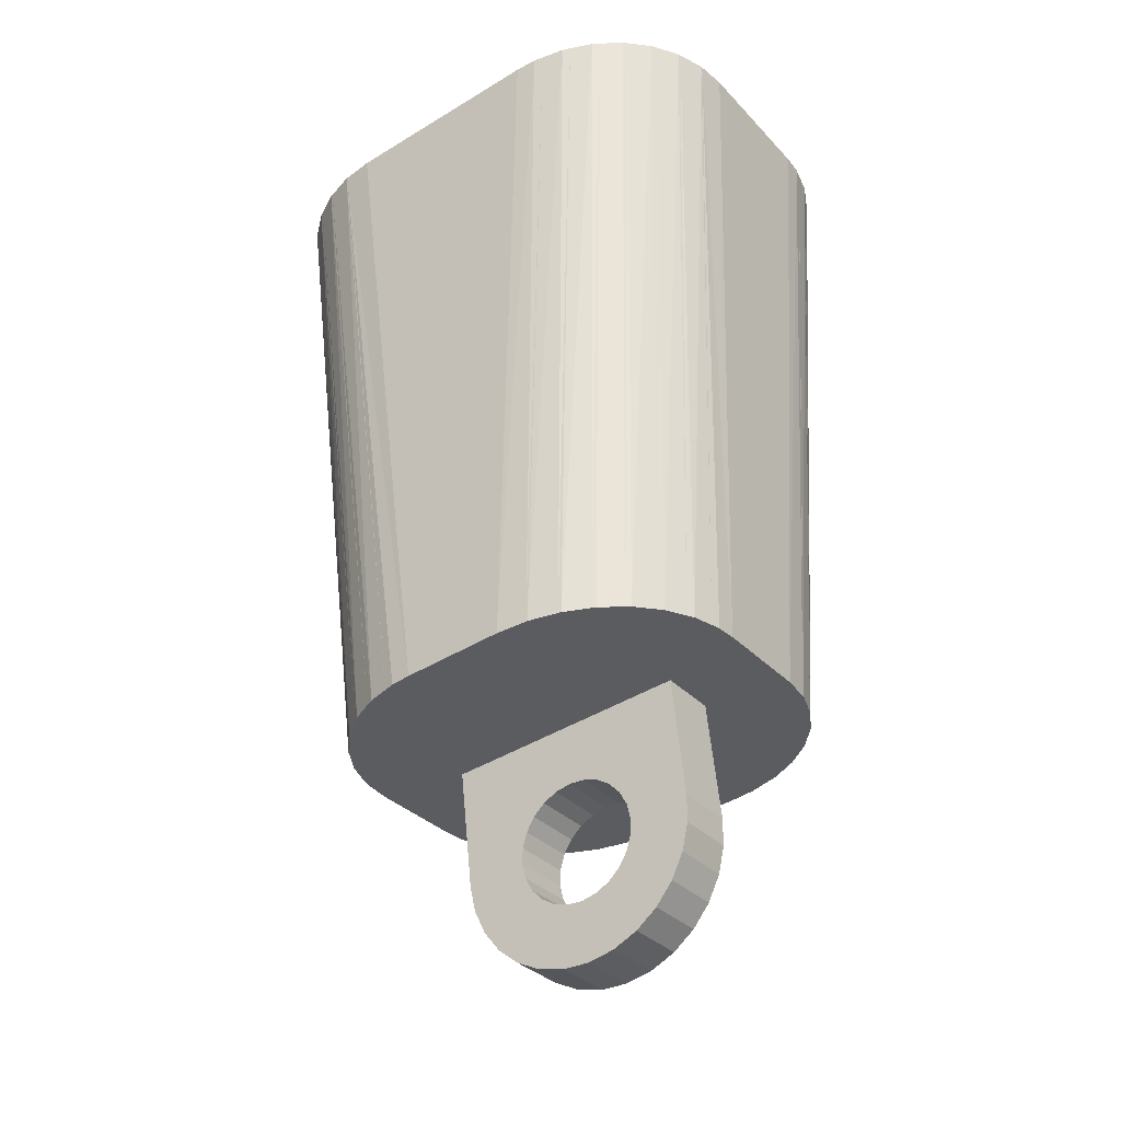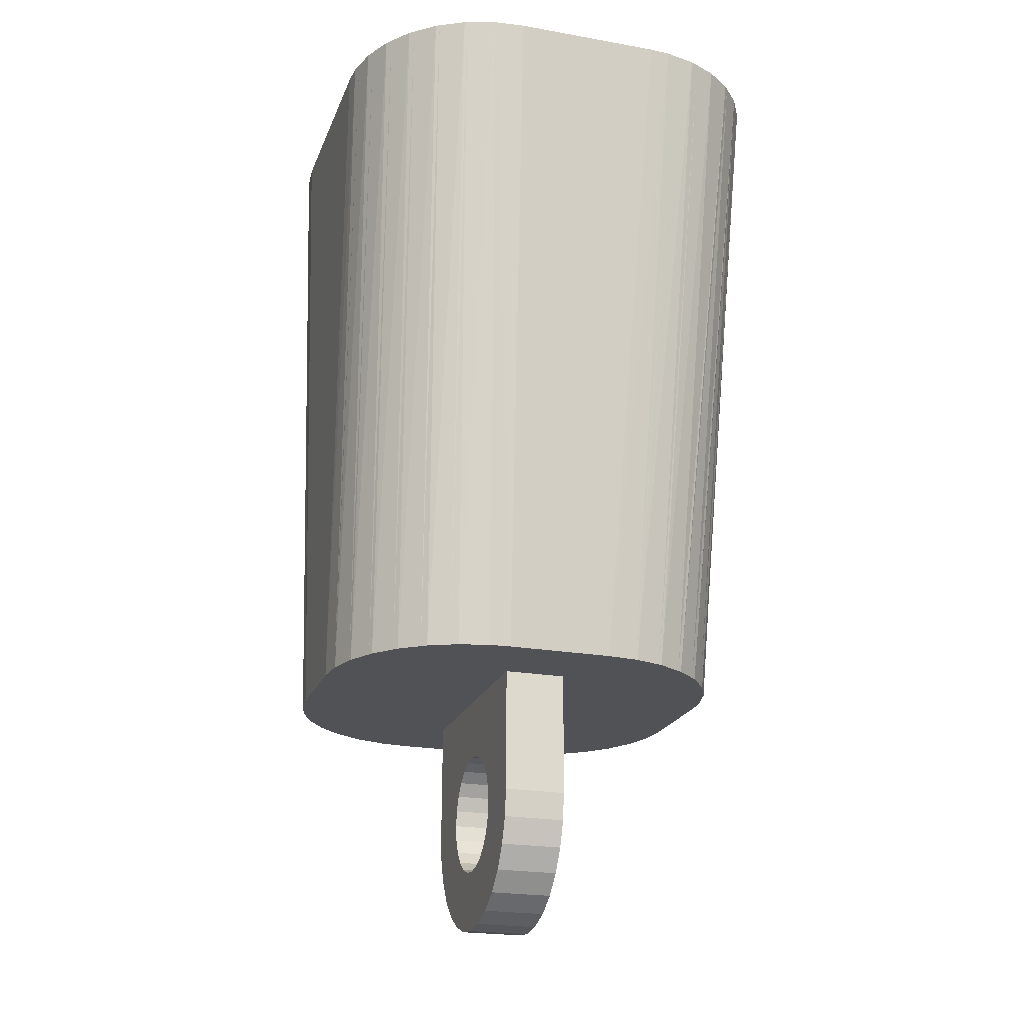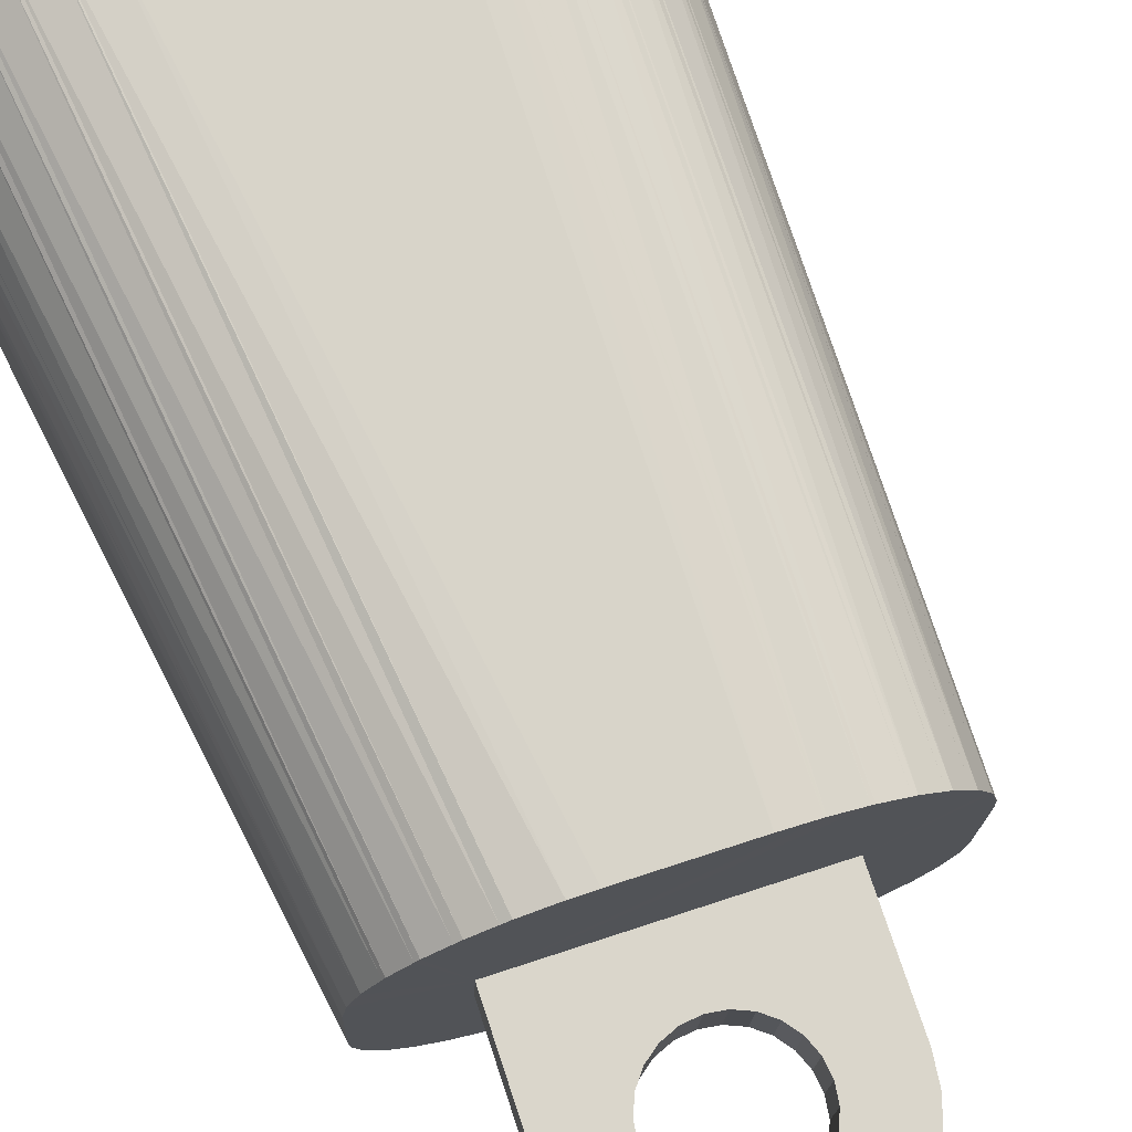
<metadata>
{"format":"obj","ext":"obj","renderer":"f3d","projection":"perspective","resolution":1024,"background":"white","views":[{"elev":-28.9,"azim":-144.3,"up":"+Y"},{"elev":-12.5,"azim":-106.7,"up":"+Y"},{"elev":71.8,"azim":-26.7,"up":"+Z"}]}
</metadata>
<code>
g default
v -0.1134 0.08065 0.05021
v -0.1141 0.08124 0.04031
v -0.1123 0.08027 0.05478
v -0.1097 0.07939 0.06505
v -0.108 0.07896 0.06867
v -0.1145 0.08474 -0.03025
v -0.1031 0.07775 0.07879
v -0.1131 0.08524 -0.04483
v -0.1131 0.08527 -0.0455
v -0.1011 0.07732 0.08145
v -0.1089 0.08531 -0.05885
v -0.1085 0.08531 -0.06014
v -0.09383 0.07579 0.09087
v -0.0918 0.0754 0.09261
v -0.102 0.08493 -0.07179
v -0.1011 0.08487 -0.07356
v -0.08225 0.0736 0.1008
v -0.08049 0.07329 0.1017
v -0.0928 0.08412 -0.08315
v -0.09103 0.08396 -0.08519
v -0.06886 0.07127 0.1081
v -0.06757 0.07106 0.1085
v -0.08154 0.08291 -0.0925
v -0.07886 0.08262 -0.09456
v -0.05422 0.0689 0.1126
v -0.05355 0.0688 0.1126
v -0.06869 0.08136 -0.09949
v -0.06504 0.08091 -0.1013
v -0.04993 0.07281 0.01917
v -0.03895 0.06658 0.1139
v -0.05011 0.0743 -0.01079
v -0.05474 0.07952 -0.1039
v -0.05015 0.0789 -0.105
v -0.04023 0.07748 -0.1058
v -0.05867 0.01352 0.01628
v -0.05884 0.01501 -0.01368
v -0.0169 0.03095 0.0169
v -0.01006 0.03476 0.01705
v -0.01707 0.03244 -0.01306
v -0.02252 0.0255 0.01667
v -0.01023 0.03624 -0.01291
v -0.002464 0.03667 0.0171
v -0.02269 0.02699 -0.01329
v -0.05912 0.000114 0.01562
v -0.002637 0.03816 -0.01286
v -0.02654 0.01879 0.01636
v -0.0593 0.0016 -0.01434
v 0.005366 0.03655 0.01705
v -0.02671 0.02027 -0.01361
v 0.005193 0.03804 -0.01291
v -0.02868 0.01126 0.016
v -0.02885 0.01275 -0.01397
v 0.05944 0.05215 0.1126
v 0.0129 0.03442 0.0169
v 0.01273 0.0359 -0.01306
v -0.05658 -0.01306 0.01495
v -0.0288 0.003443 0.01561
v -0.05675 -0.01158 -0.01501
v 0.06897 0.05078 0.1119
v -0.02897 0.004928 -0.01435
v 0.01962 0.03041 0.01667
v 0.01945 0.03189 -0.0133
v 0.07383 0.05012 0.1107
v 0.06878 0.0554 0.01762
v -0.02689 -0.004143 0.01522
v 0.05817 0.06304 -0.1071
v 0.06861 0.05689 -0.01234
v -0.02706 -0.002657 -0.01474
v 0.02507 0.02479 0.01636
v 0.0838 0.04877 0.1082
v 0.0249 0.02628 -0.01361
v -0.05117 -0.02534 0.01431
v 0.08767 0.0483 0.1063
v -0.05134 -0.02386 -0.01565
v -0.02307 -0.01098 0.01486
v 0.07265 0.06085 -0.1058
v -0.02325 -0.009489 -0.0151
v 0.07335 0.06074 -0.1057
v 0.02889 0.01796 0.01599
v 0.02871 0.01945 -0.01397
v 0.09758 0.04707 0.1014
v 0.1004 0.04676 0.09924
v -0.01762 -0.01659 0.01455
v -0.0178 -0.0151 -0.01541
v 0.0308 0.01038 0.01561
v 0.08656 0.05859 -0.1016
v -0.04315 -0.03611 0.01373
v 0.08792 0.05837 -0.1012
v 0.03062 0.01186 -0.01435
v -0.04332 -0.03462 -0.01623
v 0.1097 0.04574 0.09203
v -0.0109 -0.0206 0.01431
v 0.1116 0.04557 0.08984
v -0.01108 -0.01911 -0.01565
v 0.03068 0.002554 0.01522
v 0.09937 0.05638 -0.09484
v 0.03051 0.004041 -0.01474
v 0.1012 0.05605 -0.0938
v -0.003369 -0.02274 0.01416
v 0.1197 0.04484 0.08032
v 0.1208 0.04478 0.07843
v 0.02854 -0.00497 0.01486
v -0.003543 -0.02125 -0.0158
v -0.03293 -0.04482 0.01324
v 0.02836 -0.003485 -0.0151
v 0.004462 -0.02285 0.01411
v 0.1106 0.05427 -0.08565
v -0.03311 -0.04334 -0.01672
v 0.02452 -0.01169 0.01455
v 0.004288 -0.02137 -0.01585
v 0.1128 0.05386 -0.08377
v 0.1272 0.0444 0.06681
v 0.01206 -0.02094 0.01416
v 0.1276 0.04441 0.06543
v 0.02434 -0.0102 -0.01541
v 0.0189 -0.01713 0.01431
v 0.01188 -0.01946 -0.0158
v 0.01872 -0.01565 -0.01565
v 0.1198 0.05237 -0.07442
v 0.1317 0.04445 0.05207
v 0.1318 0.04448 0.05135
v 0.122 0.05191 -0.07157
v 0.1332 0.04498 0.03672
v 0.1267 0.05073 -0.06159
v 0.1285 0.05027 -0.05769
v -0.02103 -0.05105 0.01286
v 0.131 0.04942 -0.04764
v 0.1328 0.04844 -0.03312
v 0.1321 0.04901 -0.04274
v -0.02121 -0.04956 -0.0171
v 0.06005 -0.00389 0.01473
v 0.05988 -0.002405 -0.01523
v -0.008044 -0.05447 0.01262
v -0.008218 -0.05299 -0.01734
v 0.05662 -0.01686 0.01411
v 0.05645 -0.01538 -0.01586
v 0.005382 -0.05492 0.01252
v 0.05038 -0.02875 0.01355
v 0.00521 -0.05344 -0.01745
v 0.05021 -0.02727 -0.01641
v 0.01858 -0.05238 0.01257
v 0.04165 -0.03896 0.0131
v 0.0184 -0.05089 -0.0174
v 0.03087 -0.04697 0.01276
v 0.04148 -0.03747 -0.01686
v 0.0307 -0.04548 -0.0172
v -0.1113 -0.2417 0.01427
v -0.1097 -0.2427 0.02881
v -0.1096 -0.2427 0.02948
v -0.1053 -0.244 0.04272
v -0.1049 -0.2441 0.044
v -0.1116 -0.2392 -0.03632
v -0.111 -0.2388 -0.04624
v -0.1099 -0.2388 -0.05083
v -0.09832 -0.2457 0.05547
v -0.09732 -0.2459 0.05722
v -0.1075 -0.2386 -0.06116
v -0.1058 -0.2387 -0.06484
v -0.08896 -0.2476 0.06659
v -0.101 -0.2389 -0.07508
v -0.08717 -0.2479 0.06859
v -0.09904 -0.2391 -0.07779
v -0.07759 -0.2497 0.07564
v -0.0919 -0.2396 -0.0874
v -0.07489 -0.2502 0.07763
v -0.08988 -0.2398 -0.0892
v -0.06466 -0.2519 0.0823
v -0.07179 -0.247 0.003437
v -0.08043 -0.2408 -0.09761
v -0.07867 -0.241 -0.09863
v -0.07196 -0.2455 -0.02652
v -0.061 -0.2525 0.08397
v -0.05066 -0.2542 0.08631
v -0.06713 -0.2424 -0.1053
v -0.06585 -0.2426 -0.1057
v -0.04606 -0.2549 0.08734
v -0.03613 -0.2564 0.08787
v -0.05254 -0.2443 -0.1101
v -0.05187 -0.2444 -0.1102
v -0.03729 -0.2465 -0.1119
v -0.08052 -0.3063 0.000548
v -0.0807 -0.3048 -0.02942
v 0.0128 -0.2636 0.08723
v -0.03906 -0.291 0.001068
v -0.03222 -0.2872 0.001217
v -0.03924 -0.2895 -0.0289
v -0.04468 -0.2964 0.00083
v -0.0324 -0.2857 -0.02875
v -0.08098 -0.3197 -0.000115
v -0.02463 -0.2853 0.001268
v -0.04486 -0.2949 -0.02913
v -0.08115 -0.3182 -0.03008
v -0.0248 -0.2838 -0.02869
v 0.02726 -0.2656 0.08553
v -0.0487 -0.3031 0.00052
v 0.02797 -0.2657 0.08545
v 0.01164 -0.2537 -0.1125
v -0.0168 -0.2854 0.001216
v -0.04888 -0.3017 -0.02944
v -0.01697 -0.2839 -0.02875
v -0.05084 -0.3107 0.00016
v -0.05102 -0.3092 -0.0298
v 0.02117 -0.2551 -0.112
v -0.009264 -0.2875 0.001067
v 0.04112 -0.2674 0.08103
v -0.009436 -0.286 -0.0289
v -0.07844 -0.3329 -0.000783
v 0.04247 -0.2676 0.08057
v 0.02605 -0.2559 -0.1109
v -0.07861 -0.3314 -0.03075
v -0.05096 -0.3185 -0.000228
v -0.05114 -0.317 -0.03019
v -0.002541 -0.2915 0.000829
v -0.002716 -0.29 -0.02913
v 0.03604 -0.2575 -0.1087
v 0.04693 -0.2644 0.001885
v 0.05385 -0.269 0.0739
v 0.05571 -0.2692 0.07281
v 0.04676 -0.263 -0.02808
v 0.03993 -0.2581 -0.1069
v -0.04905 -0.3261 -0.000615
v -0.04922 -0.3246 -0.03058
v 0.00291 -0.2971 0.000519
v -0.07302 -0.3452 -0.001424
v 0.002738 -0.2957 -0.02944
v -0.07319 -0.3437 -0.03139
v 0.06498 -0.2702 0.06442
v 0.0499 -0.2598 -0.1023
v 0.06711 -0.2704 0.06248
v 0.05277 -0.2603 -0.1002
v -0.04524 -0.3329 -0.000976
v -0.04541 -0.3314 -0.03094
v 0.006724 -0.304 0.000158
v 0.00655 -0.3025 -0.02981
v 0.07407 -0.2709 0.05295
v 0.06216 -0.2621 -0.09323
v 0.0762 -0.2711 0.05004
v 0.06405 -0.2624 -0.09109
v -0.03979 -0.3385 -0.001286
v -0.065 -0.356 -0.002004
v -0.03996 -0.337 -0.03125
v 0.08079 -0.2713 0.03994
v 0.008635 -0.3116 -0.000229
v -0.06518 -0.3545 -0.03197
v 0.08259 -0.2714 0.036
v 0.0723 -0.2641 -0.08179
v 0.008462 -0.3101 -0.03019
v 0.07336 -0.2643 -0.07992
v 0.08488 -0.2712 0.02588
v 0.086 -0.2711 0.02095
v -0.03306 -0.3425 -0.001524
v 0.08656 -0.2707 0.01132
v 0.07989 -0.2659 -0.06847
v 0.08033 -0.266 -0.06711
v -0.03324 -0.341 -0.03149
v 0.008517 -0.3194 -0.000617
v 0.08462 -0.2673 -0.05386
v 0.08469 -0.2673 -0.05314
v 0.08627 -0.2683 -0.03855
v 0.008342 -0.3179 -0.03058
v -0.02553 -0.3447 -0.001673
v 0.006374 -0.3269 -0.000977
v -0.05479 -0.3647 -0.002495
v -0.0257 -0.3432 -0.03164
v 0.0062 -0.3254 -0.03094
v -0.05496 -0.3632 -0.03246
v -0.0177 -0.3448 -0.001725
v 0.002356 -0.3336 -0.001287
v -0.01787 -0.3433 -0.03169
v -0.01011 -0.3429 -0.001674
v 0.002182 -0.3321 -0.03125
v -0.003266 -0.3391 -0.001525
v -0.01028 -0.3414 -0.03164
v -0.00344 -0.3376 -0.03149
v -0.04289 -0.3709 -0.002873
v -0.04306 -0.3694 -0.03284
v 0.0382 -0.3237 -0.001005
v 0.03802 -0.3222 -0.03097
v -0.0299 -0.3743 -0.003118
v -0.03007 -0.3728 -0.03308
v 0.03476 -0.3367 -0.001628
v 0.03459 -0.3352 -0.03159
v -0.01647 -0.3748 -0.003219
v 0.02853 -0.3486 -0.002182
v -0.01665 -0.3733 -0.03318
v 0.02836 -0.3471 -0.03214
v -0.003278 -0.3722 -0.003169
v 0.0198 -0.3588 -0.002637
v -0.003452 -0.3707 -0.03313
v 0.009018 -0.3668 -0.002972
v 0.01963 -0.3573 -0.0326
v 0.008844 -0.3653 -0.03293
g pasted__polySurface168
f 219 253 254
f 216 250 249
f 235 168 237
f 168 242 237
f 168 216 242
f 216 245 242
f 216 249 245
f 157 171 154
f 171 153 154
f 230 220 228
f 157 158 171
f 158 162 171
f 158 160 162
f 257 258 254
f 258 219 254
f 258 259 219
f 259 216 219
f 259 252 216
f 252 250 216
f 229 227 235
f 227 168 235
f 227 218 168
f 218 217 168
f 149 148 150
f 148 168 150
f 148 147 168
f 147 171 168
f 147 152 171
f 152 153 171
f 219 203 209
f 175 171 174
f 171 170 174
f 172 167 173
f 167 168 173
f 178 179 175
f 179 171 175
f 179 180 171
f 180 219 171
f 180 197 219
f 197 203 219
f 164 166 162
f 166 171 162
f 166 169 171
f 169 170 171
f 183 177 194
f 177 168 194
f 177 176 168
f 176 173 168
f 208 205 217
f 205 168 217
f 205 196 168
f 196 194 168
f 156 155 159
f 155 168 159
f 155 151 168
f 151 150 168
f 165 163 167
f 163 168 167
f 163 161 168
f 161 159 168
f 253 219 248
f 219 246 248
f 219 238 246
f 215 220 209
f 220 219 209
f 220 230 219
f 230 238 219
f 230 236 238
f 97 132 89
f 132 67 89
f 97 105 132
f 105 136 132
f 105 115 136
f 115 140 136
f 115 118 140
f 89 67 80
f 67 71 80
f 67 62 71
f 41 31 39
f 31 43 39
f 31 36 43
f 43 36 49
f 36 52 49
f 36 47 52
f 47 60 52
f 47 58 60
f 58 68 60
f 58 74 68
f 74 77 68
f 74 90 77
f 90 84 77
f 62 67 55
f 67 50 55
f 67 31 50
f 31 45 50
f 31 41 45
f 140 118 145
f 118 146 145
f 118 117 146
f 117 143 146
f 117 110 143
f 110 139 143
f 110 103 139
f 103 134 139
f 103 94 134
f 94 130 134
f 94 84 130
f 84 108 130
f 84 90 108
f 35 57 44
f 54 64 61
f 75 83 87
f 83 104 87
f 83 92 104
f 92 126 104
f 92 99 126
f 99 133 126
f 99 106 133
f 106 137 133
f 106 113 137
f 57 65 44
f 65 56 44
f 65 75 56
f 75 72 56
f 75 87 72
f 57 35 51
f 35 46 51
f 35 29 46
f 29 40 46
f 29 37 40
f 61 64 69
f 64 79 69
f 64 131 79
f 137 113 141
f 113 144 141
f 113 116 144
f 116 142 144
f 116 109 142
f 109 138 142
f 109 102 138
f 102 135 138
f 102 95 135
f 95 131 135
f 95 85 131
f 85 79 131
f 37 29 38
f 29 42 38
f 29 64 42
f 64 48 42
f 64 54 48
f 66 197 34
f 197 180 34
f 183 53 177
f 53 30 177
f 259 128 252
f 128 123 252
f 147 2 152
f 2 6 152
f 29 5 7
f 7 10 29
f 101 112 29
f 112 64 29
f 112 114 64
f 119 67 122
f 67 124 122
f 101 29 100
f 29 93 100
f 29 91 93
f 20 19 23
f 19 31 23
f 86 78 107
f 78 111 107
f 78 76 111
f 88 86 96
f 86 98 96
f 86 107 98
f 5 29 4
f 29 3 4
f 29 1 3
f 124 67 125
f 67 127 125
f 67 129 127
f 16 15 19
f 15 31 19
f 15 12 31
f 12 11 31
f 31 33 32
f 9 8 11
f 8 31 11
f 8 6 31
f 6 29 31
f 6 2 29
f 2 1 29
f 73 63 70
f 120 121 114
f 121 64 114
f 121 123 64
f 123 67 64
f 123 128 67
f 128 129 67
f 28 27 32
f 27 31 32
f 27 24 31
f 24 23 31
f 111 76 119
f 76 67 119
f 76 66 67
f 66 31 67
f 66 34 31
f 34 33 31
f 26 22 25
f 13 14 10
f 14 29 10
f 14 17 29
f 17 18 29
f 91 29 82
f 29 81 82
f 29 73 81
f 73 29 63
f 29 59 63
f 29 53 59
f 21 22 18
f 22 29 18
f 22 26 29
f 26 53 29
f 26 30 53
f 132 131 67
f 131 64 67
f 35 36 29
f 36 31 29
f 35 47 36
f 35 44 47
f 44 58 47
f 44 56 58
f 56 74 58
f 56 72 74
f 72 90 74
f 72 87 90
f 87 108 90
f 87 104 108
f 104 130 108
f 104 126 130
f 126 134 130
f 126 133 134
f 132 135 131
f 132 136 135
f 136 138 135
f 136 140 138
f 140 142 138
f 140 145 142
f 145 144 142
f 145 146 144
f 146 141 144
f 146 143 141
f 143 137 141
f 143 139 137
f 139 133 137
f 139 134 133
f 57 51 52
f 51 49 52
f 51 46 49
f 46 43 49
f 46 40 43
f 40 39 43
f 40 37 39
f 37 41 39
f 37 38 41
f 38 45 41
f 38 42 45
f 42 50 45
f 42 48 50
f 48 55 50
f 48 54 55
f 54 62 55
f 54 61 62
f 61 71 62
f 61 69 71
f 69 80 71
f 69 79 80
f 79 89 80
f 79 85 89
f 85 97 89
f 85 95 97
f 95 105 97
f 95 102 105
f 102 115 105
f 102 109 115
f 109 118 115
f 109 116 118
f 116 117 118
f 116 113 117
f 113 110 117
f 113 106 110
f 106 103 110
f 106 99 103
f 99 94 103
f 99 92 94
f 92 84 94
f 92 83 84
f 83 77 84
f 83 75 77
f 75 68 77
f 75 65 68
f 65 60 68
f 65 57 60
f 57 52 60
f 277 278 216
f 278 219 216
f 202 182 199
f 171 188 186
f 182 171 199
f 171 191 199
f 171 186 191
f 202 212 182
f 212 192 182
f 212 222 192
f 222 210 192
f 222 232 210
f 214 219 225
f 219 234 225
f 219 278 234
f 234 278 247
f 278 260 247
f 278 282 260
f 282 265 260
f 282 286 265
f 286 271 265
f 286 291 271
f 291 274 271
f 188 171 193
f 171 200 193
f 171 219 200
f 219 206 200
f 219 214 206
f 210 232 226
f 232 244 226
f 232 241 244
f 241 266 244
f 241 255 266
f 255 276 266
f 255 264 276
f 264 280 276
f 264 269 280
f 269 285 280
f 269 273 285
f 273 289 285
f 273 274 289
f 274 292 289
f 274 291 292
f 182 181 171
f 181 168 171
f 181 187 168
f 190 168 185
f 168 184 185
f 168 187 184
f 277 243 256
f 216 168 204
f 168 198 204
f 168 190 198
f 256 262 277
f 262 281 277
f 262 268 281
f 268 284 281
f 268 272 284
f 243 277 233
f 277 223 233
f 277 216 223
f 216 213 223
f 216 204 213
f 187 181 195
f 181 201 195
f 181 189 201
f 189 211 201
f 189 207 211
f 207 221 211
f 207 224 221
f 224 231 221
f 224 240 231
f 240 239 231
f 284 272 288
f 272 290 288
f 272 270 290
f 270 287 290
f 270 267 287
f 267 283 287
f 267 261 283
f 261 279 283
f 261 251 279
f 251 275 279
f 251 239 275
f 239 263 275
f 239 240 263
f 279 276 280
f 279 275 276
f 275 266 276
f 275 263 266
f 263 244 266
f 263 240 244
f 240 226 244
f 240 224 226
f 224 210 226
f 224 207 210
f 207 192 210
f 207 189 192
f 189 182 192
f 189 181 182
f 280 283 279
f 280 285 283
f 285 287 283
f 285 289 287
f 289 290 287
f 289 292 290
f 292 288 290
f 292 291 288
f 291 284 288
f 291 286 284
f 286 281 284
f 286 282 281
f 282 277 281
f 282 278 277
f 195 201 202
f 201 212 202
f 201 211 212
f 211 222 212
f 211 221 222
f 221 232 222
f 221 231 232
f 231 241 232
f 231 239 241
f 239 255 241
f 239 251 255
f 251 264 255
f 251 261 264
f 261 269 264
f 261 267 269
f 267 273 269
f 267 270 273
f 270 274 273
f 270 272 274
f 272 271 274
f 272 268 271
f 268 265 271
f 268 262 265
f 262 260 265
f 262 256 260
f 256 247 260
f 256 243 247
f 243 234 247
f 243 233 234
f 233 225 234
f 233 223 225
f 223 214 225
f 223 213 214
f 213 206 214
f 213 204 206
f 204 200 206
f 204 198 200
f 198 193 200
f 198 190 193
f 190 188 193
f 190 185 188
f 185 186 188
f 185 184 186
f 184 191 186
f 184 187 191
f 187 199 191
f 187 195 199
f 195 202 199
f 76 197 66
f 197 76 203
f 76 209 203
f 76 78 209
f 78 215 209
f 78 86 215
f 86 220 215
f 86 88 220
f 88 228 220
f 88 96 228
f 96 230 228
f 96 98 230
f 98 236 230
f 98 107 236
f 107 238 236
f 107 111 238
f 111 246 238
f 111 119 246
f 119 248 246
f 119 122 248
f 122 253 248
f 122 124 253
f 124 254 253
f 124 125 254
f 125 257 254
f 125 127 257
f 127 258 257
f 127 129 258
f 129 259 258
f 129 128 259
f 123 250 252
f 123 121 250
f 121 249 250
f 121 120 249
f 120 245 249
f 120 114 245
f 114 242 245
f 114 112 242
f 112 237 242
f 112 101 237
f 101 235 237
f 101 100 235
f 100 229 235
f 100 93 229
f 93 227 229
f 93 91 227
f 91 218 227
f 91 82 218
f 82 217 218
f 82 81 217
f 81 208 217
f 81 73 208
f 73 205 208
f 73 70 205
f 70 196 205
f 70 63 196
f 63 194 196
f 63 59 194
f 59 183 194
f 59 53 183
f 30 176 177
f 30 26 176
f 176 26 173
f 26 172 173
f 26 25 172
f 25 167 172
f 25 22 167
f 22 165 167
f 22 21 165
f 21 163 165
f 21 18 163
f 18 161 163
f 18 17 161
f 17 159 161
f 17 14 159
f 14 156 159
f 14 13 156
f 13 155 156
f 13 10 155
f 10 7 155
f 7 151 155
f 7 5 151
f 5 150 151
f 5 4 150
f 4 149 150
f 4 3 149
f 3 148 149
f 3 1 148
f 1 147 148
f 1 2 147
f 8 152 6
f 152 8 153
f 8 154 153
f 8 9 154
f 9 157 154
f 9 11 157
f 11 158 157
f 11 12 158
f 12 160 158
f 12 15 160
f 15 162 160
f 15 16 162
f 16 164 162
f 16 19 164
f 19 166 164
f 19 20 166
f 20 169 166
f 20 23 169
f 23 170 169
f 23 24 170
f 24 174 170
f 24 27 174
f 27 175 174
f 27 28 175
f 28 178 175
f 28 32 178
f 32 179 178
f 32 33 179
f 33 180 179
f 33 34 180

</code>
